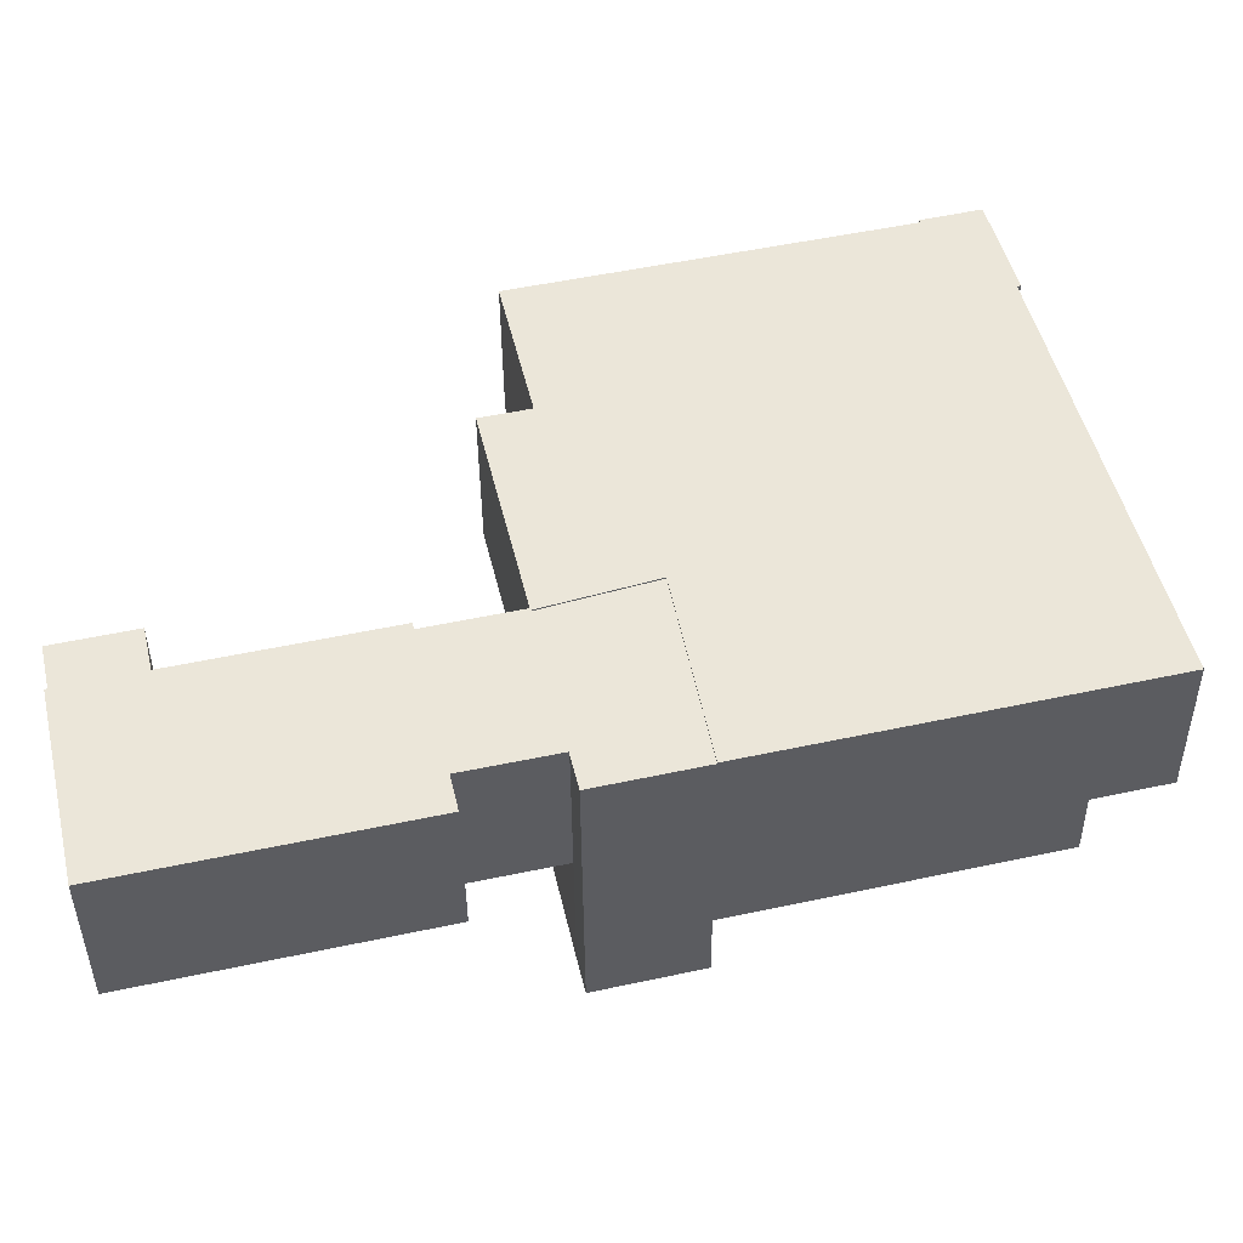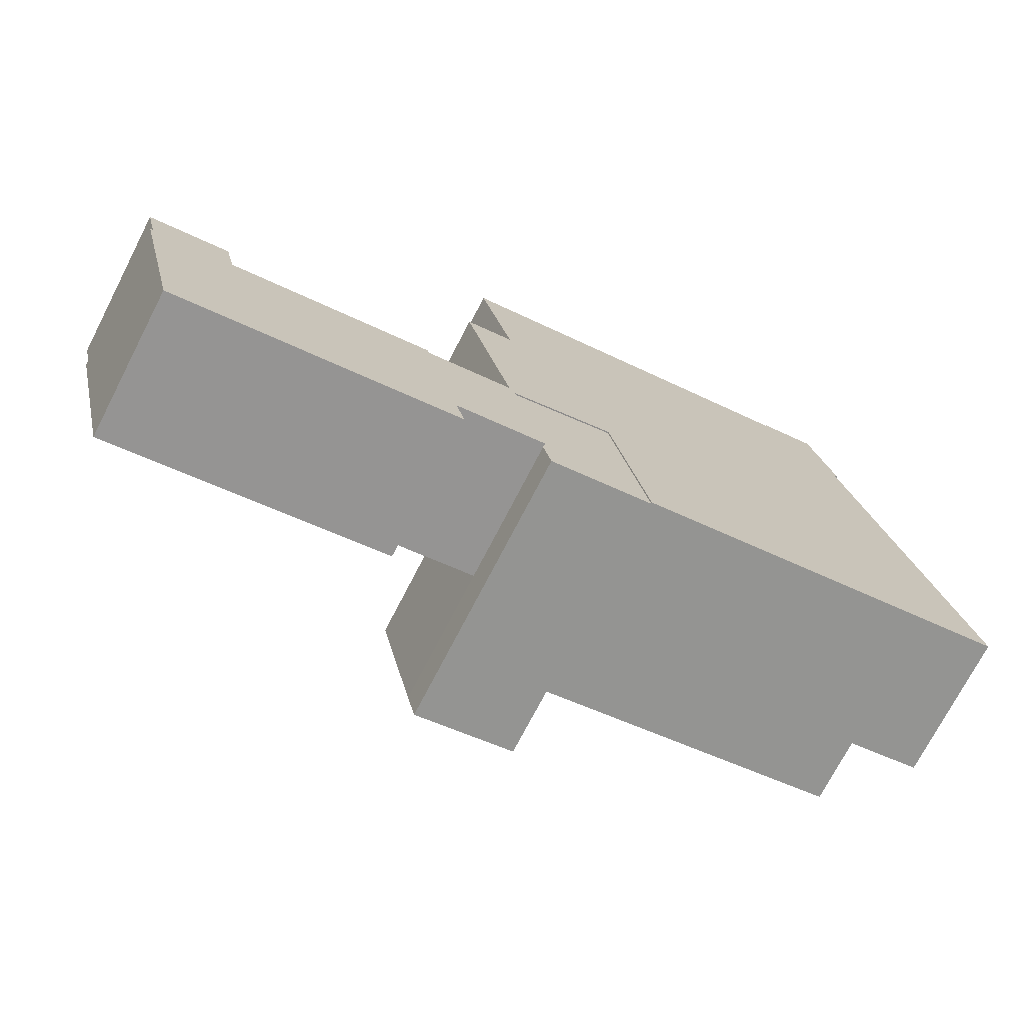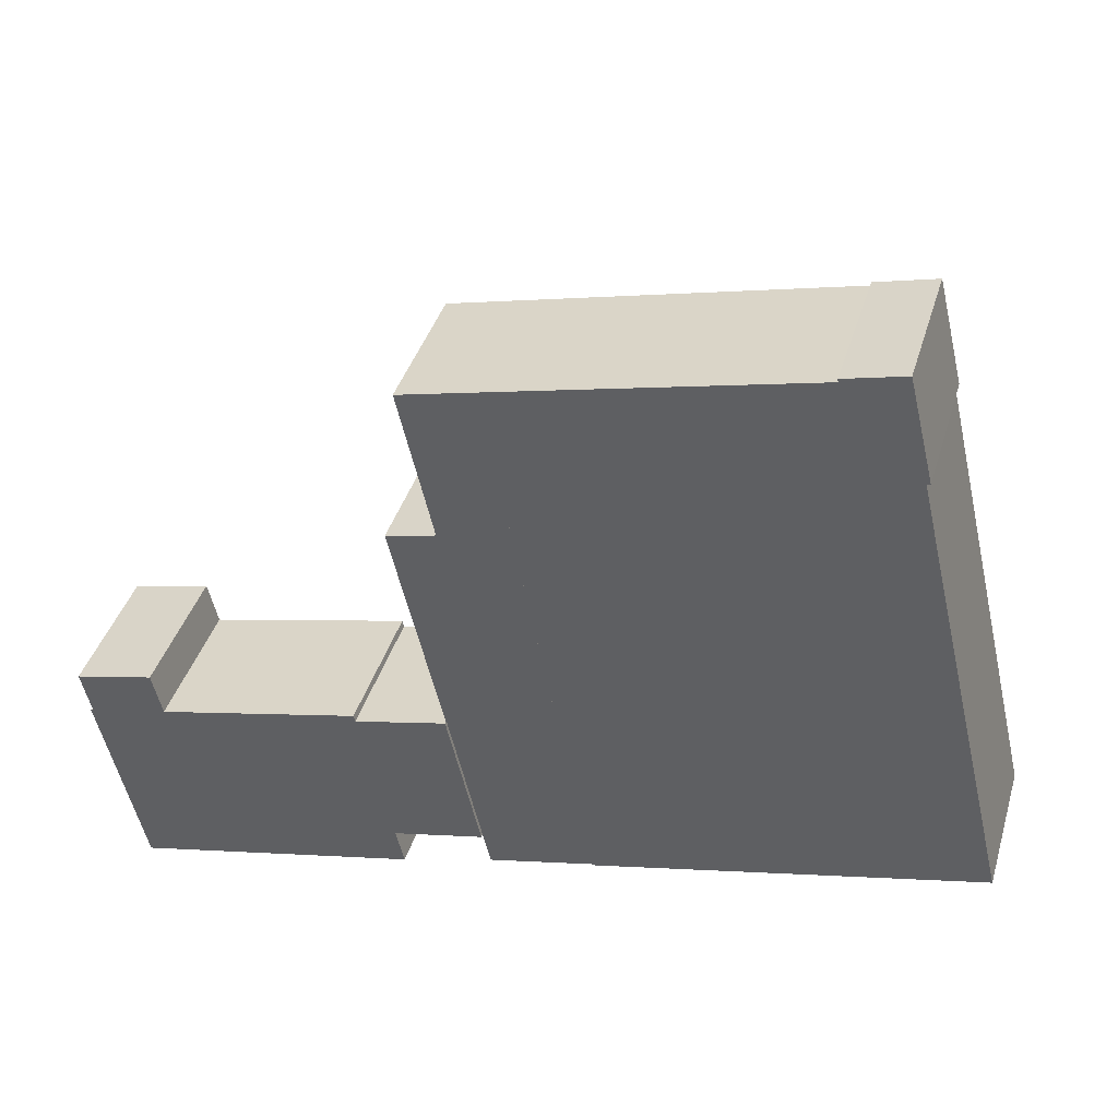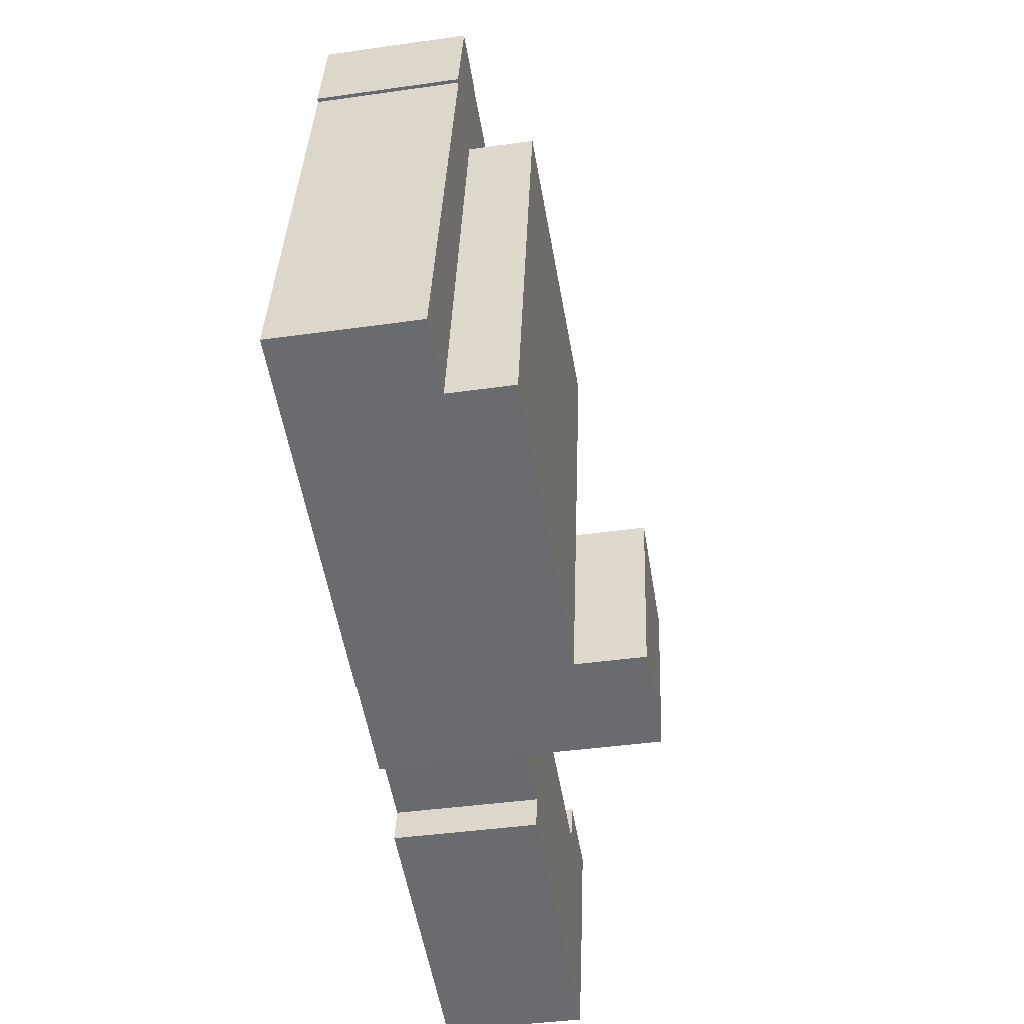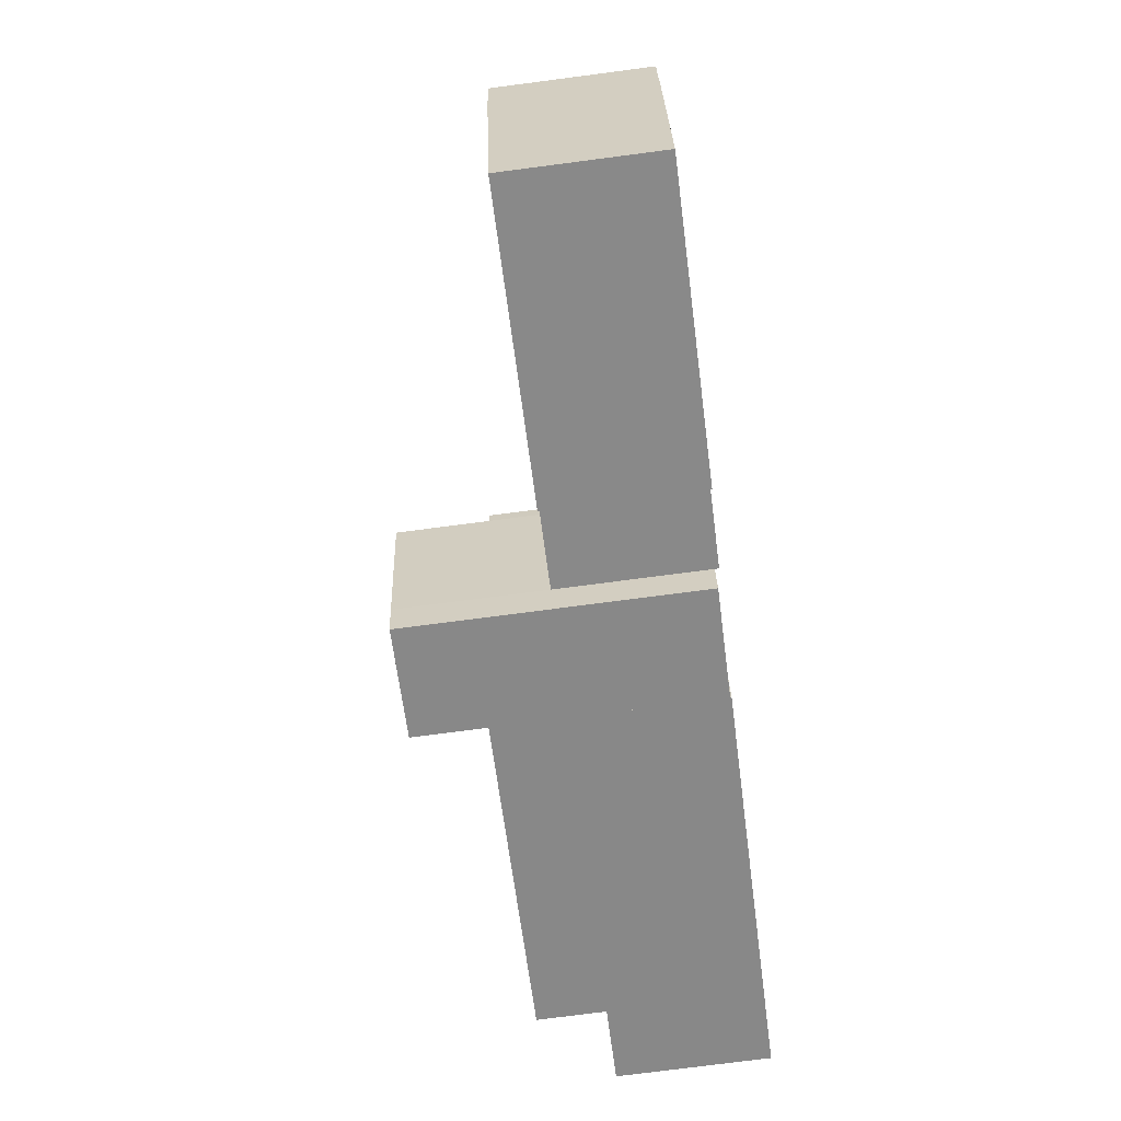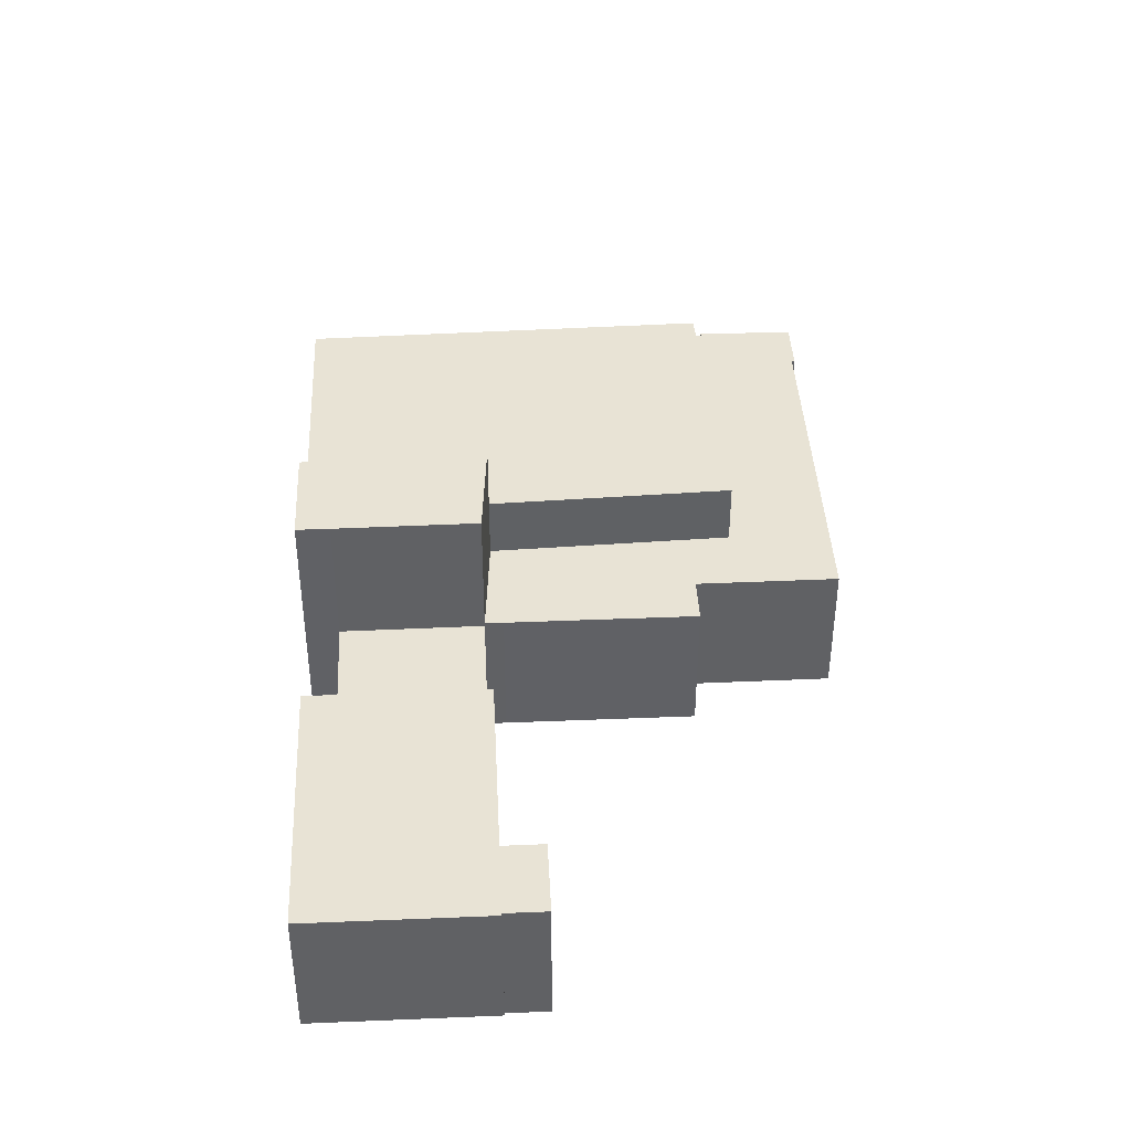
<metadata>
{"format":"obj","ext":"obj","renderer":"f3d","projection":"perspective","resolution":1024,"background":"white","views":[{"elev":-40.8,"azim":0.4,"up":"+Z"},{"elev":-73.0,"azim":-27.3,"up":"+Z"},{"elev":39.8,"azim":16.2,"up":"+Z"},{"elev":-40.6,"azim":99.9,"up":"+Z"},{"elev":-75.9,"azim":-82.6,"up":"+Z"},{"elev":41.0,"azim":-106.1,"up":"+Y"}]}
</metadata>
<code>
v  16.14 6.86 19.16
v  17.72 0.12 12.32
v  16.14 0.12 19.16
v  17.72 6.86 12.32
v  33.78 0.12 23.31
v  33.78 6.86 23.31
v  33.75 6.86 23.46
v  33.75 0.12 23.46
v  36.47 0.12 24.12
v  36.47 6.86 24.12
v  37.63 0.12 19.34
v  37.63 6.86 19.34
v  37.46 6.86 19.3
v  37.46 0.12 19.3
v  42.29 0.12 -1.234
v  42.29 6.86 -1.234
v  38.85 6.86 -2.046
v  38.85 0.12 -2.046
v  34.68 6.86 17.77
v  34.68 0.12 17.77
v  20.59 6.86 15.03
v  20.59 0.12 15.03
v  22.87 0.12 3.34
v  22.87 6.86 3.34
v  17.82 6.86 1.744
v  17.82 0.12 1.744
v  15.16 6.697 -5.964
v  19.35 3.058e-16 -4.995
v  15.16 3.652e-16 -5.964
v  19.35 6.697 -4.995
v  15.54 4.66e-16 -7.61
v  15.54 6.697 -7.61
v  2.393 6.697 -10.69
v  2.393 6.545e-16 -10.69
v  0.3563 6.697 -2.037
v  0.3561 1.247e-16 -2.037
v  0.4734 1.231e-16 -2.01
v  0.4735 6.697 -2.01
v  0.0001426 6.697 -0.0002118
v  0 0 0
v  1.425 -2.064e-17 0.3372
v  1.426 6.697 0.3369
v  3.648 -5.276e-17 0.8616
v  3.649 6.697 0.8614
v  4.123 7.05e-17 -1.151
v  4.123 6.697 -1.152
v  13.49 -6.46e-17 1.055
v  13.49 6.697 1.055
v  13.57 -4.551e-17 0.7433
v  13.57 6.697 0.7431
v  17.82 -1.068e-16 1.744
v  17.82 6.697 1.744
v  24.57 0.18 -5.425
v  22.87 13.08 3.34
v  22.87 0.18 3.34
v  24.57 13.08 -5.426
v  19.73 13.08 -6.572
v  19.73 0.18 -6.571
v  19.35 13.08 -4.995
v  19.35 0.18 -4.995
v  17.82 13.08 1.744
v  17.82 0.18 1.744
v  24.57 9.876 -5.425
v  24.57 0.12 -5.425
v  38.85 9.876 -2.047
v  20.59 9.876 15.03
v  34.68 9.876 17.77
v  17.61 6.86 2.63
v  17.61 0.12 2.63
v  15.45 6.86 11.79
v  15.45 0.12 11.79
g defaultobject
f 1 2 3
f 2 1 4
f 5 1 3
f 1 5 6
f 7 5 8
f 5 7 6
f 9 7 8
f 7 9 10
f 11 10 9
f 10 11 12
f 13 11 14
f 11 13 12
f 15 13 14
f 13 15 16
f 17 15 18
f 15 17 16
f 19 18 20
f 18 19 17
f 21 20 22
f 20 21 19
f 23 21 22
f 21 23 24
f 25 23 26
f 23 25 24
f 27 28 29
f 28 27 30
f 31 27 29
f 27 31 32
f 33 31 34
f 31 33 32
f 35 34 36
f 34 35 33
f 37 35 36
f 35 37 38
f 39 37 40
f 37 39 38
f 41 39 40
f 39 41 42
f 43 42 41
f 42 43 44
f 45 44 43
f 44 45 46
f 47 46 45
f 46 47 48
f 49 48 47
f 48 49 50
f 51 50 49
f 50 51 52
f 28 52 51
f 52 28 30
f 53 54 55
f 54 53 56
f 57 53 58
f 53 57 56
f 59 58 60
f 58 59 57
f 61 60 62
f 60 61 59
f 55 61 62
f 61 55 54
f 63 18 64
f 18 63 65
f 66 64 22
f 64 66 63
f 20 66 22
f 66 20 67
f 18 67 20
f 67 18 65
f 68 26 69
f 26 68 25
f 70 69 71
f 69 70 68
f 2 70 71
f 70 2 4
f 27 52 30
f 52 27 50
f 33 27 32
f 27 33 50
f 50 33 48
f 48 33 46
f 46 33 44
f 44 33 38
f 38 33 35
f 44 38 42
f 39 42 38
f 56 61 54
f 61 56 59
f 59 56 57
f 65 66 67
f 66 65 63
f 68 24 25
f 24 68 70
f 24 70 4
f 24 4 21
f 21 4 1
f 21 1 19
f 19 1 6
f 19 6 13
f 13 6 12
f 12 6 10
f 10 6 7
f 19 16 17
f 16 19 13
f 51 29 28
f 43 37 45
f 37 43 40
f 40 43 41
f 29 34 31
f 34 29 36
f 36 29 49
f 49 29 51
f 36 49 37
f 37 49 45
f 45 49 47
f 55 58 53
f 58 55 60
f 60 55 62
f 18 22 64
f 22 18 20
f 69 2 71
f 26 22 69
f 22 26 23
f 3 22 5
f 22 3 2
f 22 2 69
f 5 22 20
f 5 9 8
f 9 5 20
f 9 20 18
f 9 18 14
f 14 18 15
f 11 9 14

</code>
